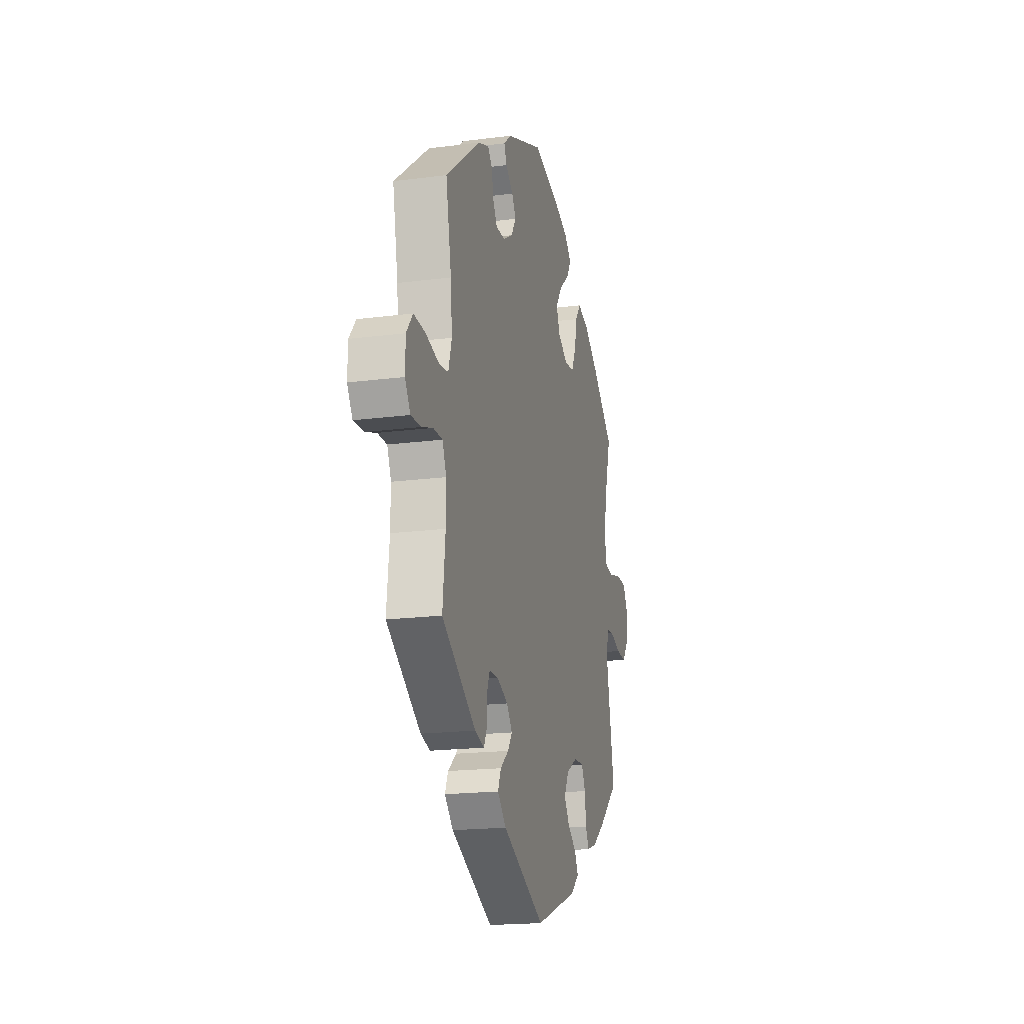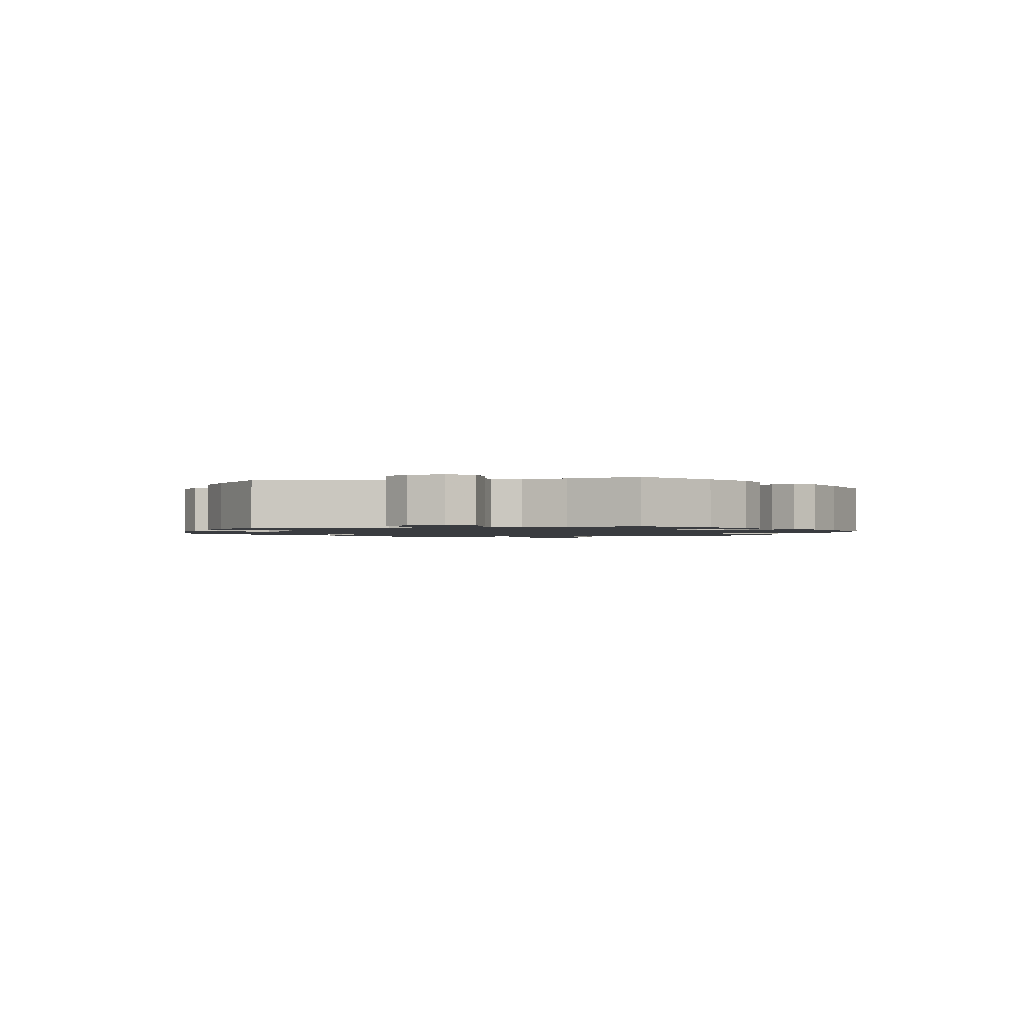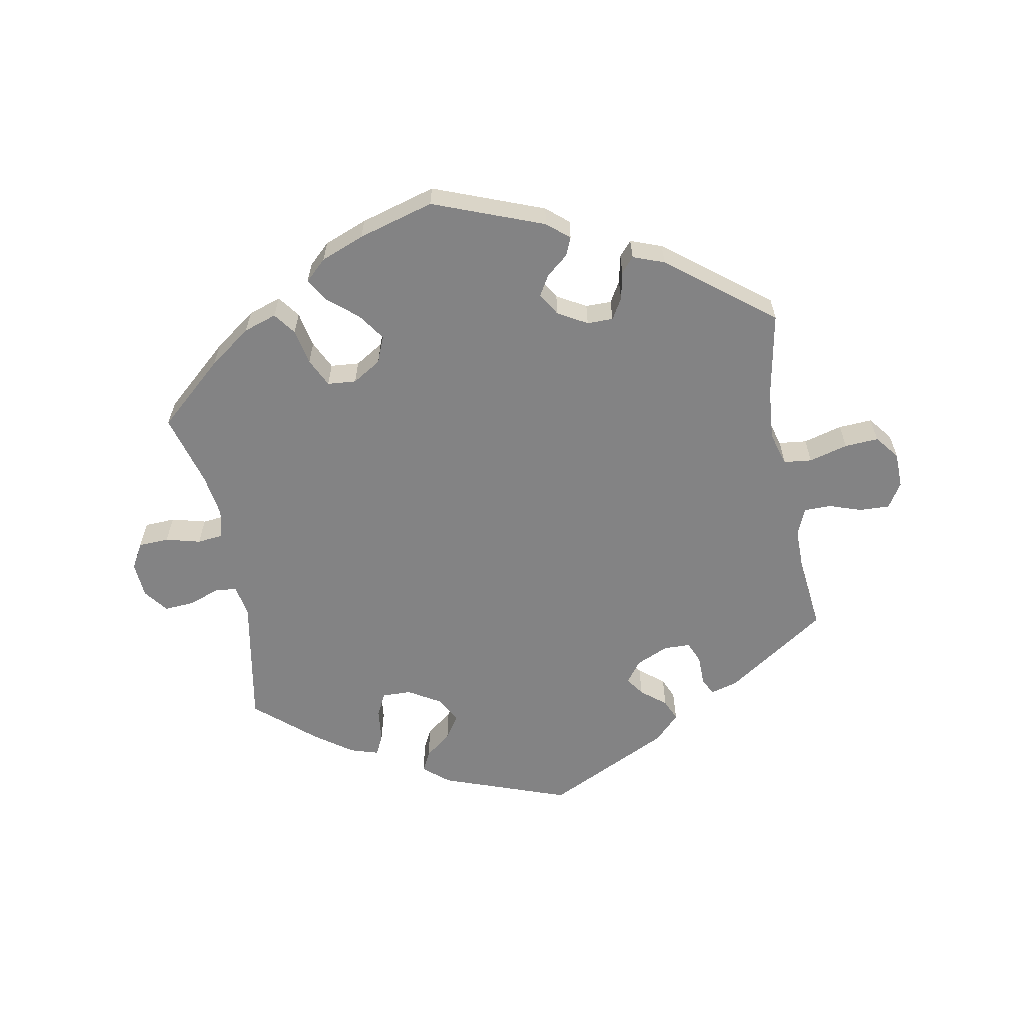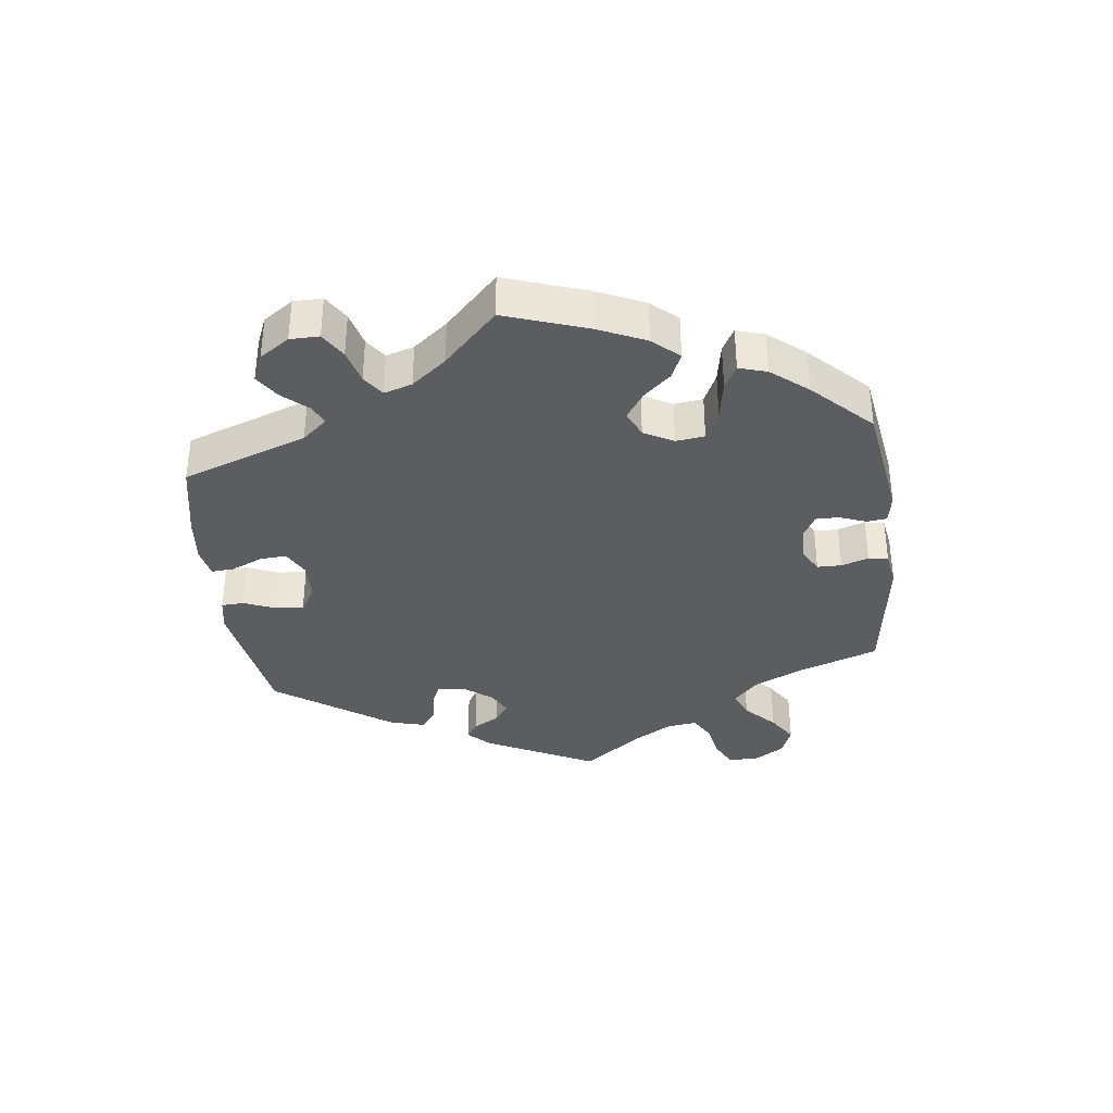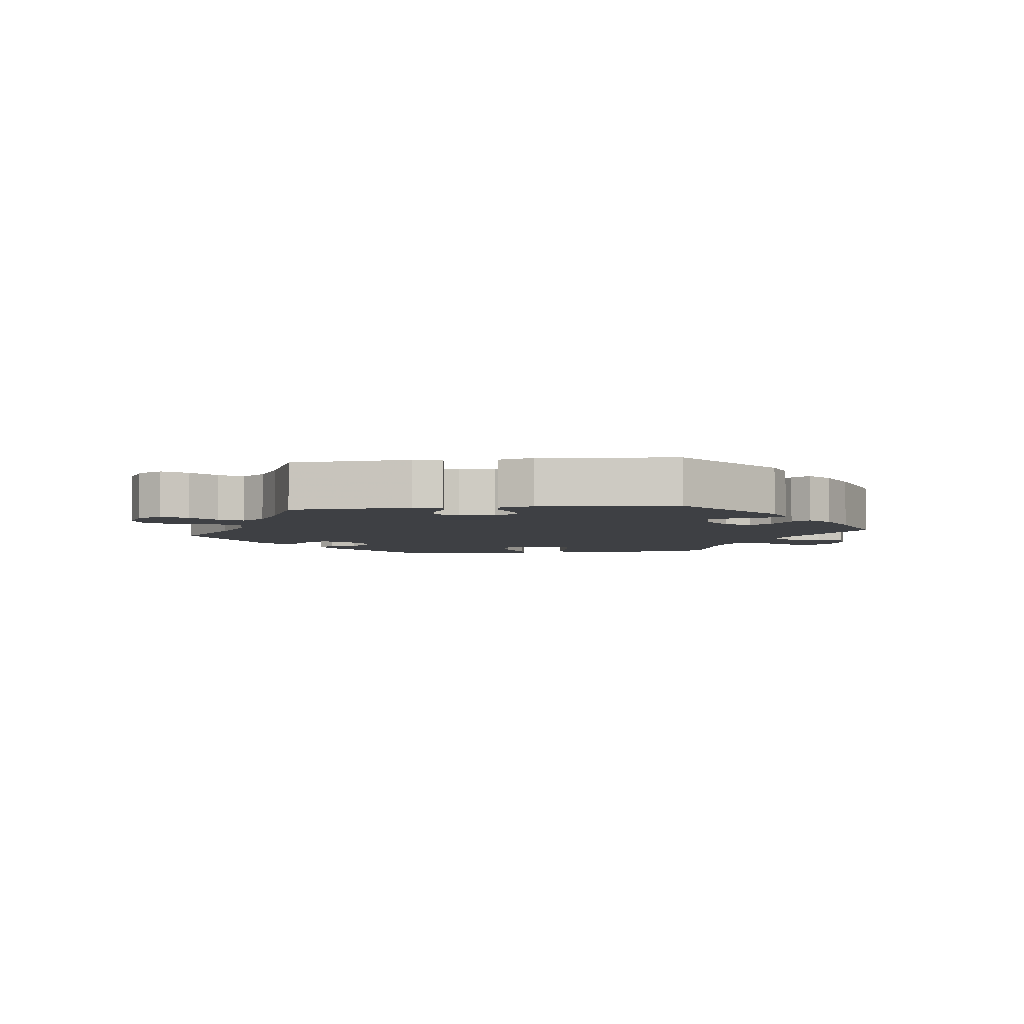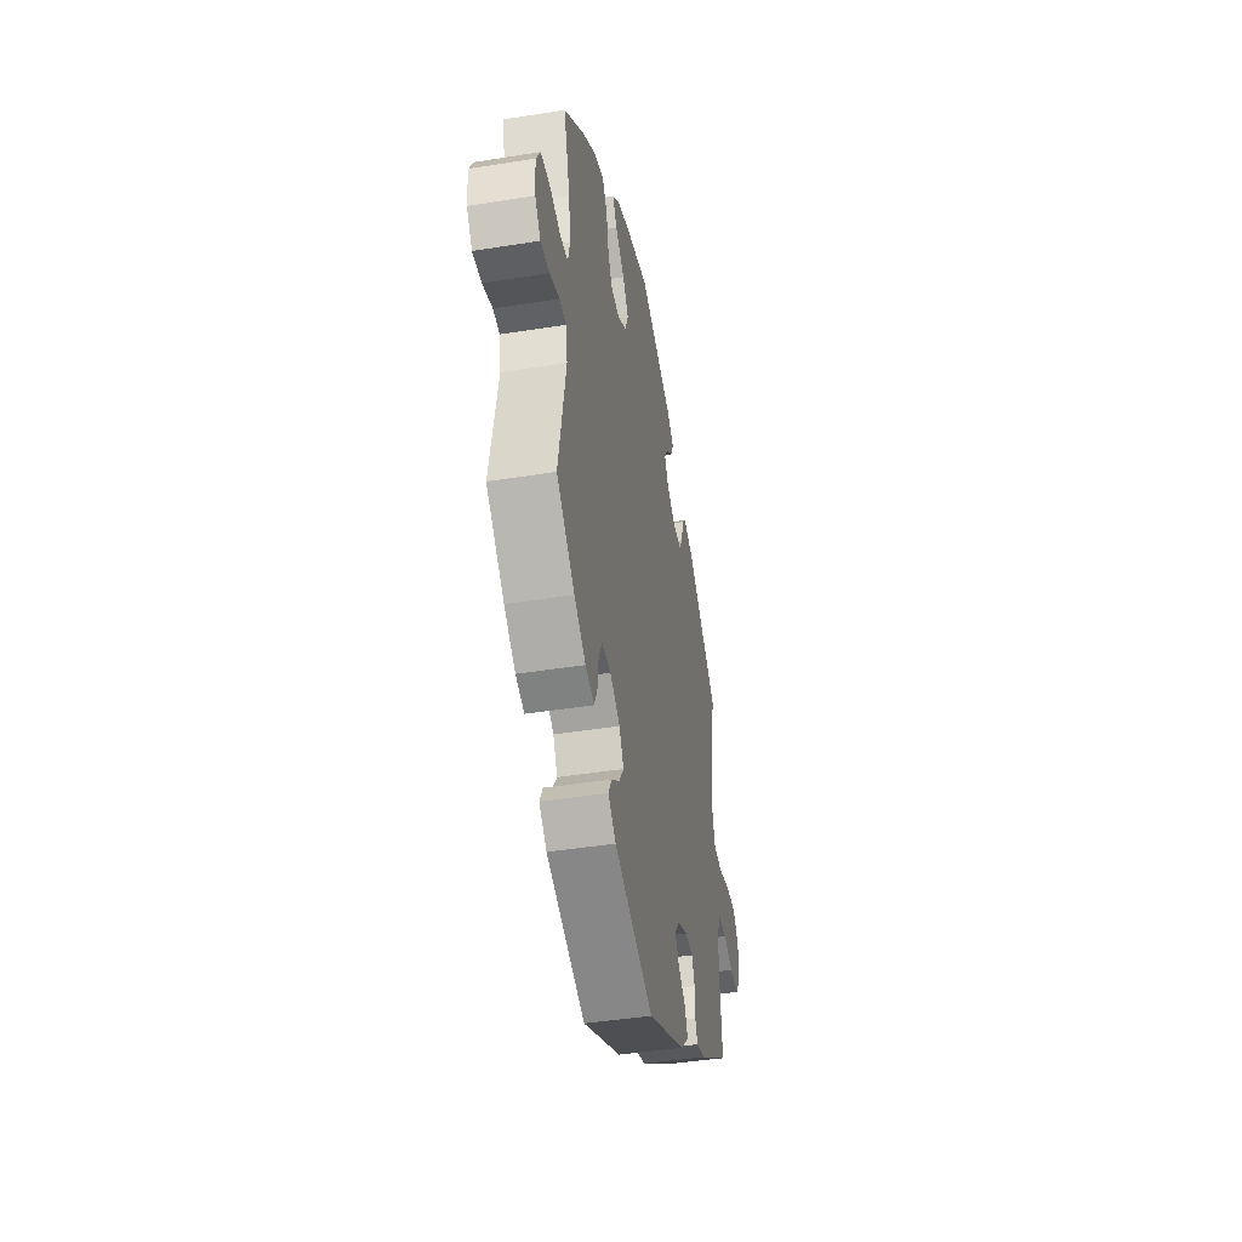
<metadata>
{"format":"obj","ext":"obj","renderer":"f3d","projection":"perspective","resolution":1024,"background":"white","views":[{"elev":-18.5,"azim":104.0,"up":"+Z"},{"elev":-1.5,"azim":-78.9,"up":"+Y"},{"elev":-61.1,"azim":10.7,"up":"+Y"},{"elev":-36.6,"azim":-53.1,"up":"+Y"},{"elev":-4.8,"azim":156.7,"up":"+Y"},{"elev":-43.3,"azim":-79.3,"up":"+Z"}]}
</metadata>
<code>
v 0.476 0.07 0.159
v 0.469 0.07 0.08
v 0.484 0.07 0.028
v 0.527 0.07 0.023
v 0.587 0.07 0.039
v 0.639 0.07 0.042
v 0.668 0.07 0.005
v 0.669 0.07 -0.05
v 0.645 0.07 -0.088
v 0.599 0.07 -0.086
v 0.549 0.07 -0.069
v 0.507 0.07 -0.069
v 0.489 0.07 -0.111
v 0.489 0.07 -0.177
v 0.501 0.07 -0.289
v 0.346 0.07 -0.393
v 0.303 0.07 -0.405
v 0.29 0.07 -0.378
v 0.29 0.07 -0.333
v 0.276 0.07 -0.299
v 0.235 0.07 -0.298
v 0.185 0.07 -0.32
v 0.16 0.07 -0.353
v 0.18 0.07 -0.382
v 0.218 0.07 -0.413
v 0.232 0.07 -0.446
v 0.193 0.07 -0.485
v 0 0.07 -0.578
v -0.195 0.07 -0.507
v -0.234 0.07 -0.474
v -0.218 0.07 -0.443
v -0.177 0.07 -0.411
v -0.153 0.07 -0.375
v -0.175 0.07 -0.335
v -0.225 0.07 -0.305
v -0.27 0.07 -0.304
v -0.288 0.07 -0.34
v -0.294 0.07 -0.392
v -0.309 0.07 -0.423
v -0.353 0.07 -0.409
v -0.41 0.07 -0.368
v -0.501 0.07 -0.289
v -0.464 0.07 -0.09
v -0.473 0.07 -0.041
v -0.506 0.07 -0.038
v -0.555 0.07 -0.055
v -0.6 0.07 -0.058
v -0.628 0.07 -0.021
v -0.632 0.07 0.034
v -0.61 0.07 0.073
v -0.563 0.07 0.075
v -0.51 0.07 0.061
v -0.47 0.07 0.065
v -0.46 0.07 0.109
v -0.47 0.07 0.176
v -0.501 0.07 0.288
v -0.4 0.07 0.377
v -0.335 0.07 0.424
v -0.284 0.07 0.441
v -0.259 0.07 0.407
v -0.248 0.07 0.352
v -0.227 0.07 0.308
v -0.183 0.07 0.304
v -0.139 0.07 0.331
v -0.122 0.07 0.372
v -0.151 0.07 0.414
v -0.197 0.07 0.453
v -0.218 0.07 0.488
v -0.185 0.07 0.519
v -0.118 0.07 0.545
v -0.001 0.07 0.578
v 0.169 0.07 0.512
v 0.203 0.07 0.483
v 0.191 0.07 0.455
v 0.157 0.07 0.427
v 0.139 0.07 0.396
v 0.16 0.07 0.361
v 0.205 0.07 0.335
v 0.245 0.07 0.335
v 0.264 0.07 0.367
v 0.273 0.07 0.41
v 0.293 0.07 0.433
v 0.341 0.07 0.415
v 0.501 0.07 0.289
v 0.476 0 0.159
v 0.469 0 0.08
v 0.484 0 0.028
v 0.527 0 0.023
v 0.587 0 0.039
v 0.639 0 0.042
v 0.668 0 0.005
v 0.669 0 -0.05
v 0.645 0 -0.088
v 0.599 0 -0.086
v 0.549 0 -0.069
v 0.507 0 -0.069
v 0.489 0 -0.111
v 0.489 0 -0.177
v 0.501 0 -0.289
v 0.346 0 -0.393
v 0.303 0 -0.405
v 0.29 0 -0.378
v 0.29 0 -0.333
v 0.276 0 -0.299
v 0.235 0 -0.298
v 0.185 0 -0.32
v 0.16 0 -0.353
v 0.18 0 -0.382
v 0.218 0 -0.413
v 0.232 0 -0.446
v 0.193 0 -0.485
v 0 0 -0.578
v -0.195 0 -0.507
v -0.234 0 -0.474
v -0.218 0 -0.443
v -0.177 0 -0.411
v -0.153 0 -0.375
v -0.175 0 -0.335
v -0.225 0 -0.305
v -0.27 0 -0.304
v -0.288 0 -0.34
v -0.294 0 -0.392
v -0.309 0 -0.423
v -0.353 0 -0.409
v -0.41 0 -0.368
v -0.501 0 -0.289
v -0.464 0 -0.09
v -0.473 0 -0.041
v -0.506 0 -0.038
v -0.555 0 -0.055
v -0.6 0 -0.058
v -0.628 0 -0.021
v -0.632 0 0.034
v -0.61 0 0.073
v -0.563 0 0.075
v -0.51 0 0.061
v -0.47 0 0.065
v -0.46 0 0.109
v -0.47 0 0.176
v -0.501 0 0.288
v -0.4 0 0.377
v -0.335 0 0.424
v -0.284 0 0.441
v -0.259 0 0.407
v -0.248 0 0.352
v -0.227 0 0.308
v -0.183 0 0.304
v -0.139 0 0.331
v -0.122 0 0.372
v -0.151 0 0.414
v -0.197 0 0.453
v -0.218 0 0.488
v -0.185 0 0.519
v -0.118 0 0.545
v -0.001 0 0.578
v 0.169 0 0.512
v 0.203 0 0.483
v 0.191 0 0.455
v 0.157 0 0.427
v 0.139 0 0.396
v 0.16 0 0.361
v 0.205 0 0.335
v 0.245 0 0.335
v 0.264 0 0.367
v 0.273 0 0.41
v 0.293 0 0.433
v 0.341 0 0.415
v 0.501 0 0.289
f 83 84 1
f 80 81 82 83
f 79 80 83 1
f 78 79 1 2
f 77 78 2 3
f 72 73 74 75
f 72 75 76
f 71 72 76
f 70 71 76 77
f 66 67 68 69
f 65 66 69 70
f 58 59 60 61
f 58 61 62
f 55 56 57 58
f 54 55 58 62
f 53 54 62 63
f 49 50 51 52
f 49 52 53
f 48 49 53
f 45 46 47 48
f 44 45 48 53
f 43 44 53 63
f 37 38 39 40
f 36 37 40 41
f 29 30 31 32
f 29 32 33
f 28 29 33
f 27 28 33 34
f 24 25 26 27
f 23 24 27 34
f 16 17 18 19
f 14 15 16 19
f 13 14 19 20
f 12 13 20 21
f 8 9 10 11
f 8 11 12
f 7 8 12
f 4 5 6 7
f 3 4 7 12
f 65 70 77 3
f 42 43 63 64
f 36 41 42 64
f 35 36 64 65
f 22 23 34 35
f 21 22 35 65
f 3 12 21 65
f 85 168 167
f 167 166 165 164
f 85 167 164 163
f 86 85 163 162
f 87 86 162 161
f 159 158 157 156
f 160 159 156
f 160 156 155
f 161 160 155 154
f 153 152 151 150
f 154 153 150 149
f 145 144 143 142
f 146 145 142
f 142 141 140 139
f 146 142 139 138
f 147 146 138 137
f 136 135 134 133
f 137 136 133
f 137 133 132
f 132 131 130 129
f 137 132 129 128
f 147 137 128 127
f 124 123 122 121
f 125 124 121 120
f 116 115 114 113
f 117 116 113
f 117 113 112
f 118 117 112 111
f 111 110 109 108
f 118 111 108 107
f 103 102 101 100
f 103 100 99 98
f 104 103 98 97
f 105 104 97 96
f 95 94 93 92
f 96 95 92
f 96 92 91
f 91 90 89 88
f 96 91 88 87
f 87 161 154 149
f 148 147 127 126
f 148 126 125 120
f 149 148 120 119
f 119 118 107 106
f 149 119 106 105
f 149 105 96 87
f 1 85 86 2
f 2 86 87 3
f 3 87 88 4
f 4 88 89 5
f 5 89 90 6
f 6 90 91 7
f 7 91 92 8
f 8 92 93 9
f 9 93 94 10
f 10 94 95 11
f 11 95 96 12
f 12 96 97 13
f 13 97 98 14
f 14 98 99 15
f 15 99 100 16
f 16 100 101 17
f 17 101 102 18
f 18 102 103 19
f 19 103 104 20
f 20 104 105 21
f 21 105 106 22
f 22 106 107 23
f 23 107 108 24
f 24 108 109 25
f 25 109 110 26
f 26 110 111 27
f 27 111 112 28
f 28 112 113 29
f 29 113 114 30
f 30 114 115 31
f 31 115 116 32
f 32 116 117 33
f 33 117 118 34
f 34 118 119 35
f 35 119 120 36
f 36 120 121 37
f 37 121 122 38
f 38 122 123 39
f 39 123 124 40
f 40 124 125 41
f 41 125 126 42
f 42 126 127 43
f 43 127 128 44
f 44 128 129 45
f 45 129 130 46
f 46 130 131 47
f 47 131 132 48
f 48 132 133 49
f 49 133 134 50
f 50 134 135 51
f 51 135 136 52
f 52 136 137 53
f 53 137 138 54
f 54 138 139 55
f 55 139 140 56
f 56 140 141 57
f 57 141 142 58
f 58 142 143 59
f 59 143 144 60
f 60 144 145 61
f 61 145 146 62
f 62 146 147 63
f 63 147 148 64
f 64 148 149 65
f 65 149 150 66
f 66 150 151 67
f 67 151 152 68
f 68 152 153 69
f 69 153 154 70
f 70 154 155 71
f 71 155 156 72
f 72 156 157 73
f 73 157 158 74
f 74 158 159 75
f 75 159 160 76
f 76 160 161 77
f 77 161 162 78
f 78 162 163 79
f 79 163 164 80
f 80 164 165 81
f 81 165 166 82
f 82 166 167 83
f 83 167 168 84
f 84 168 85 1

</code>
